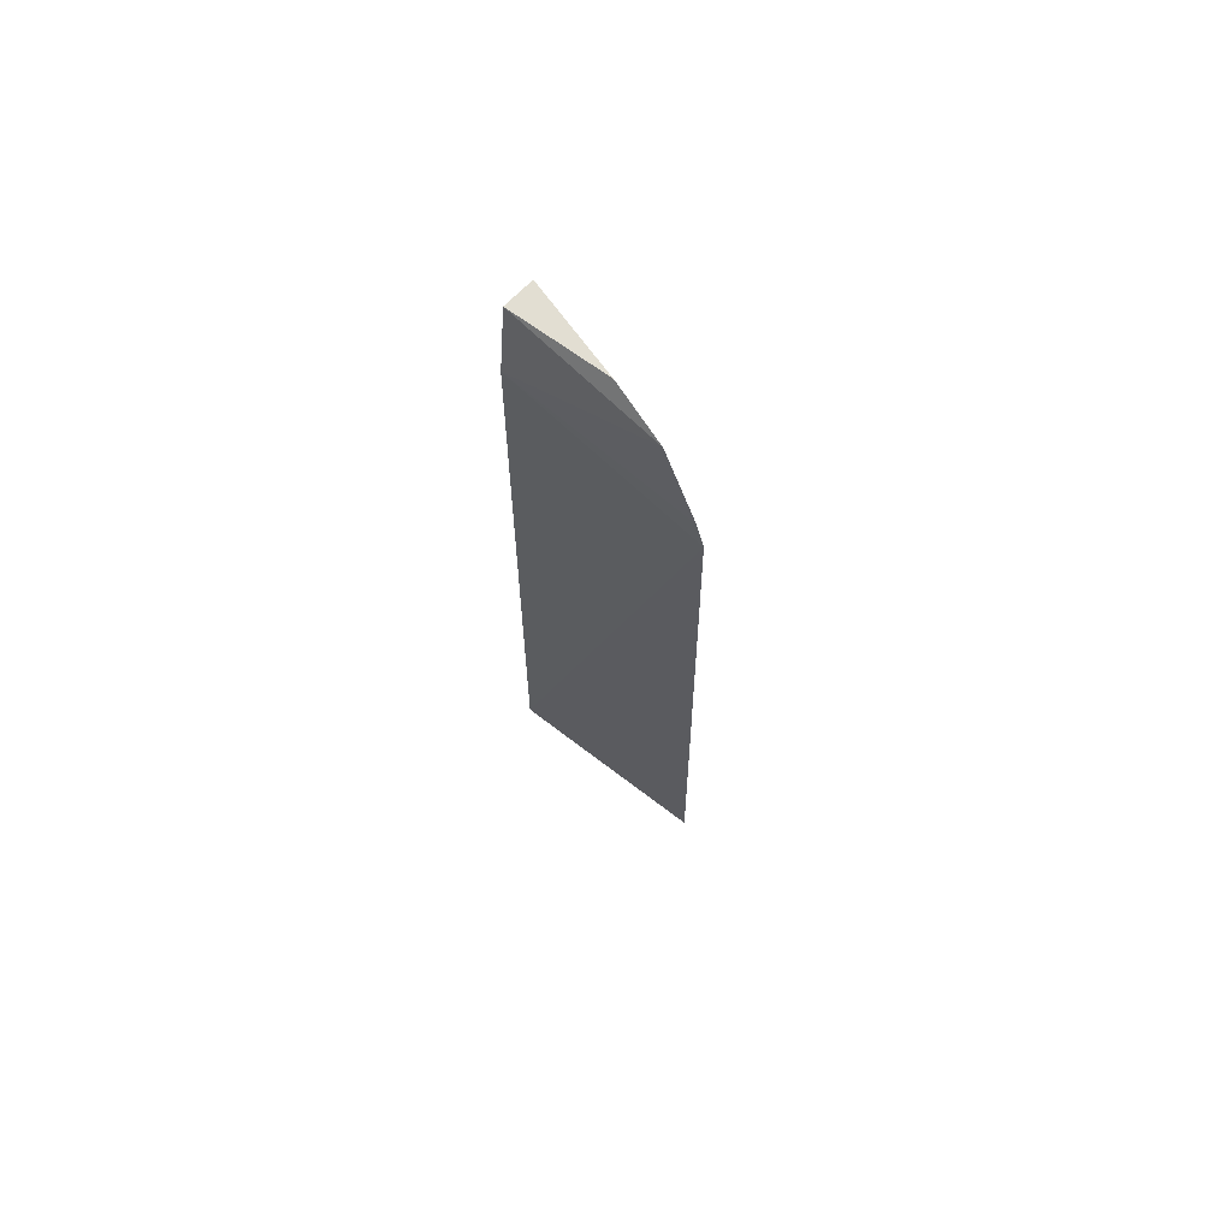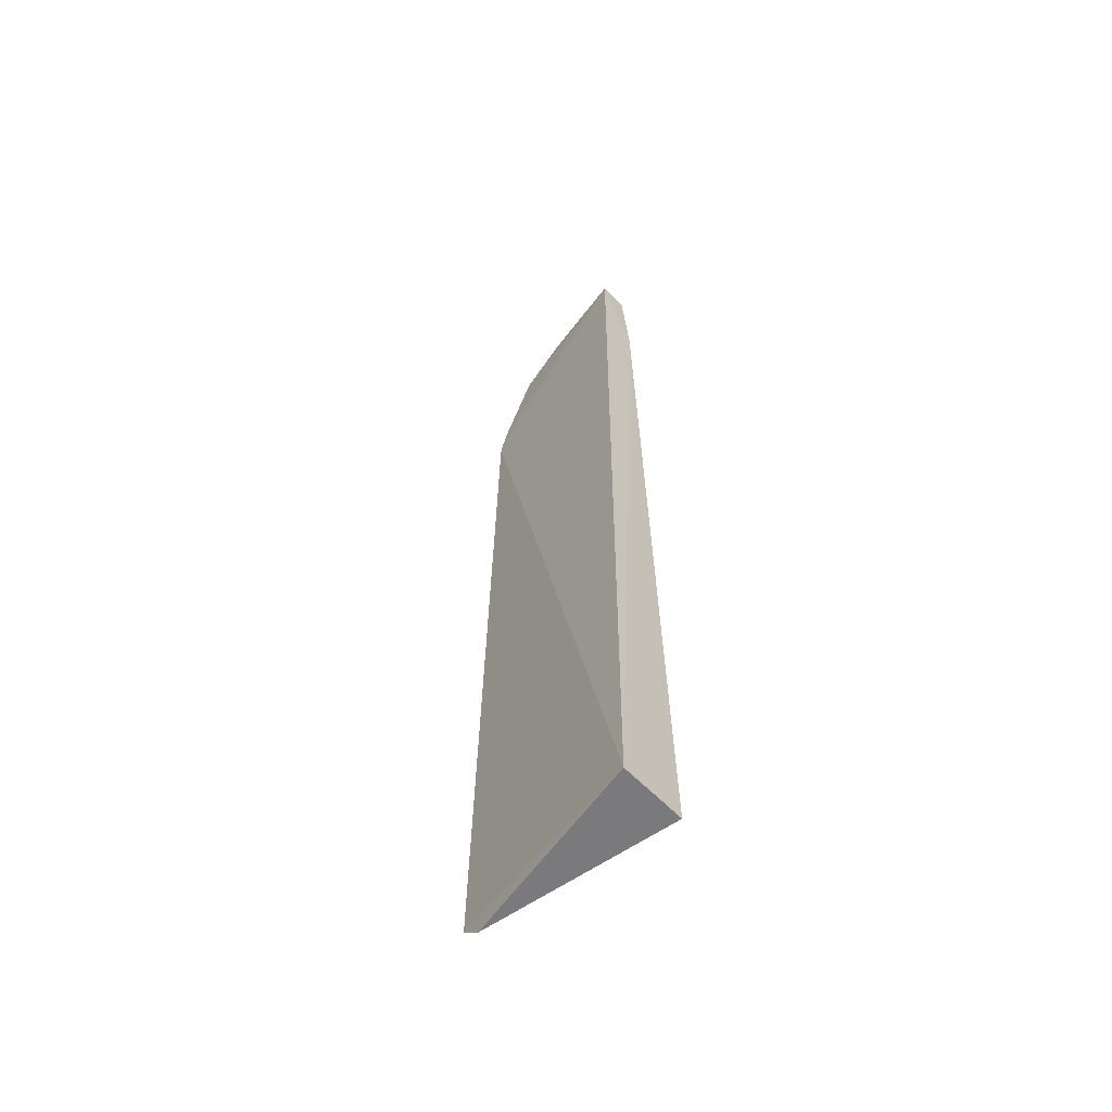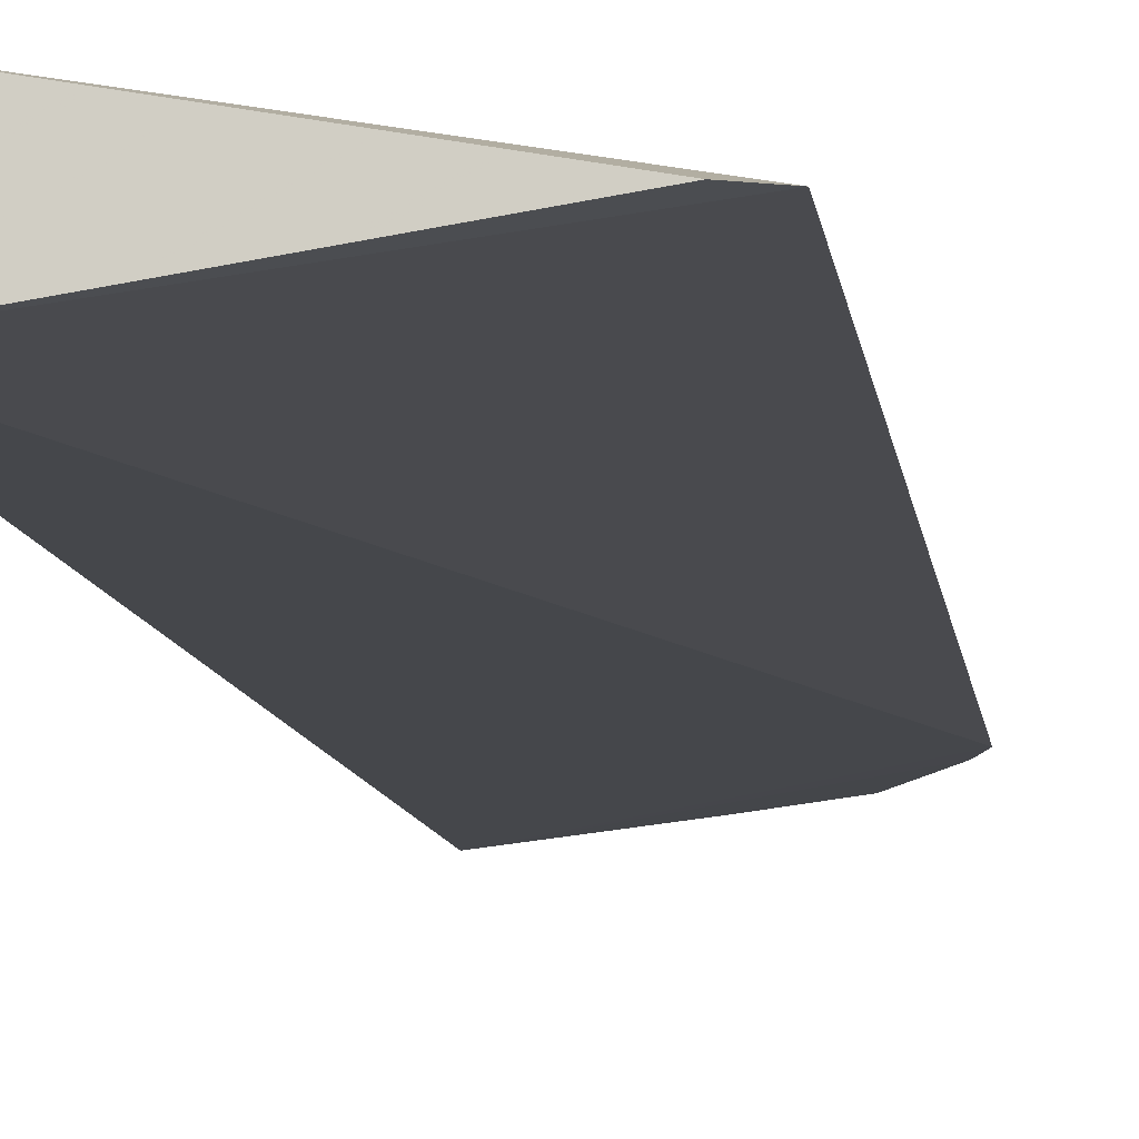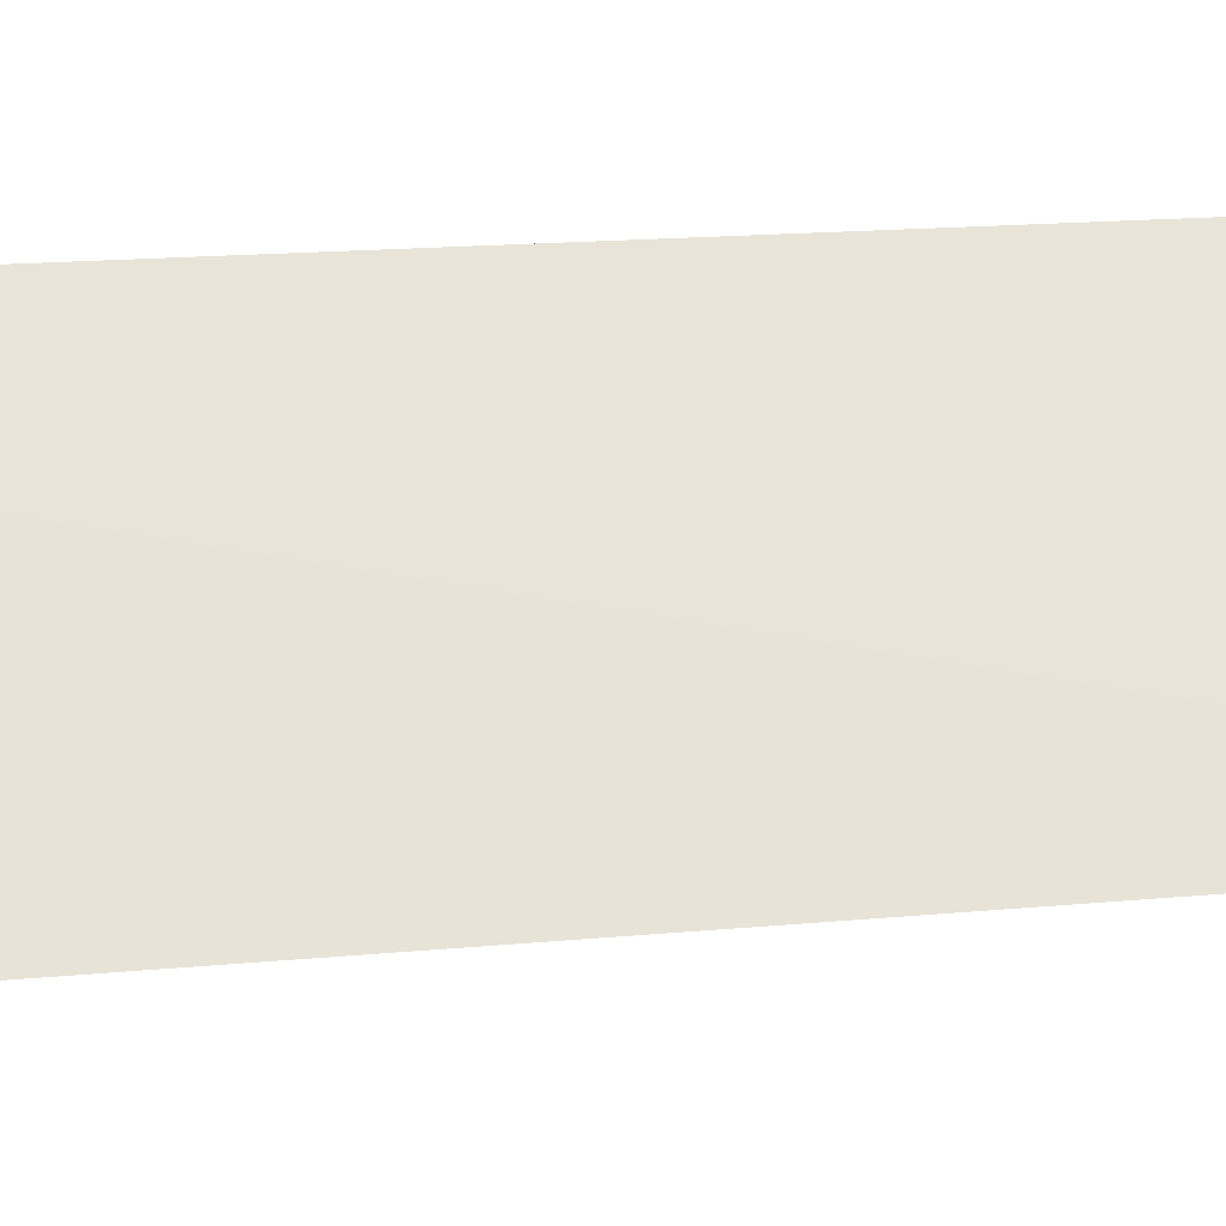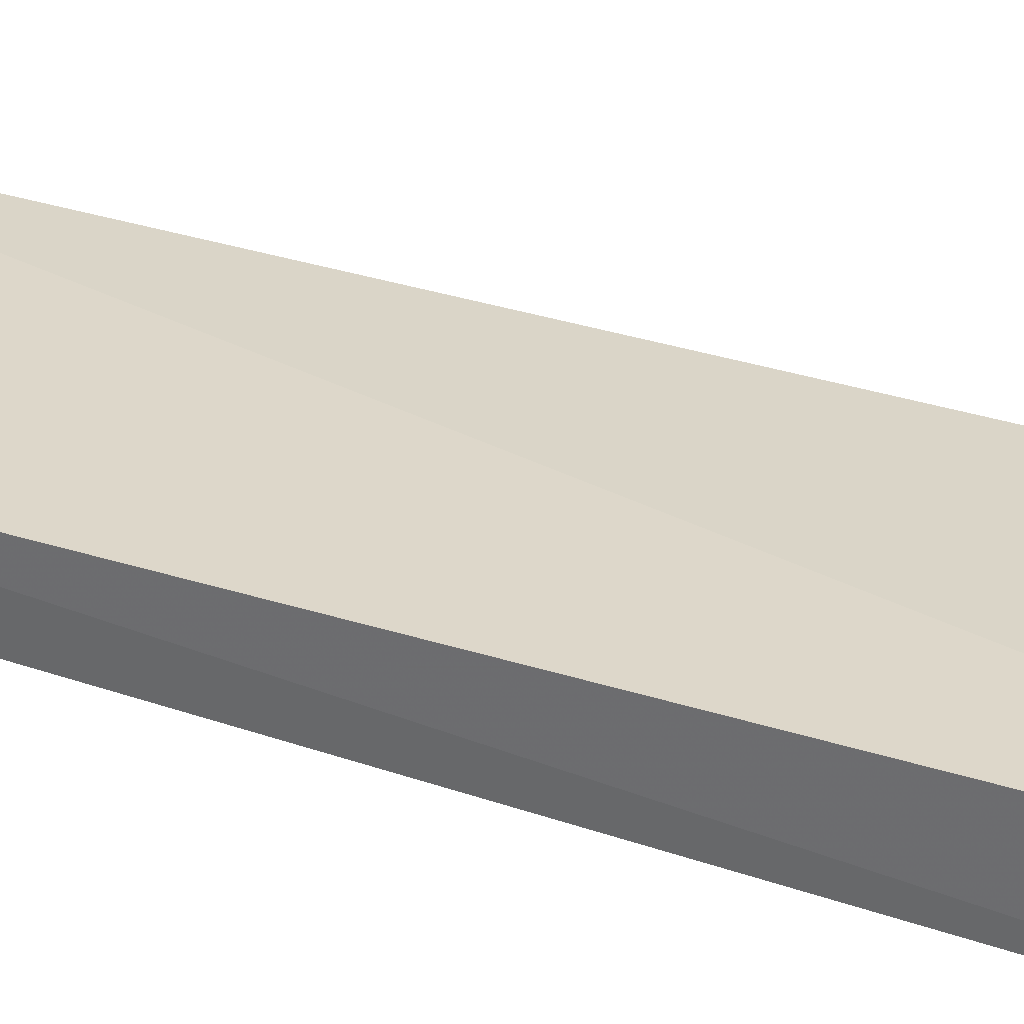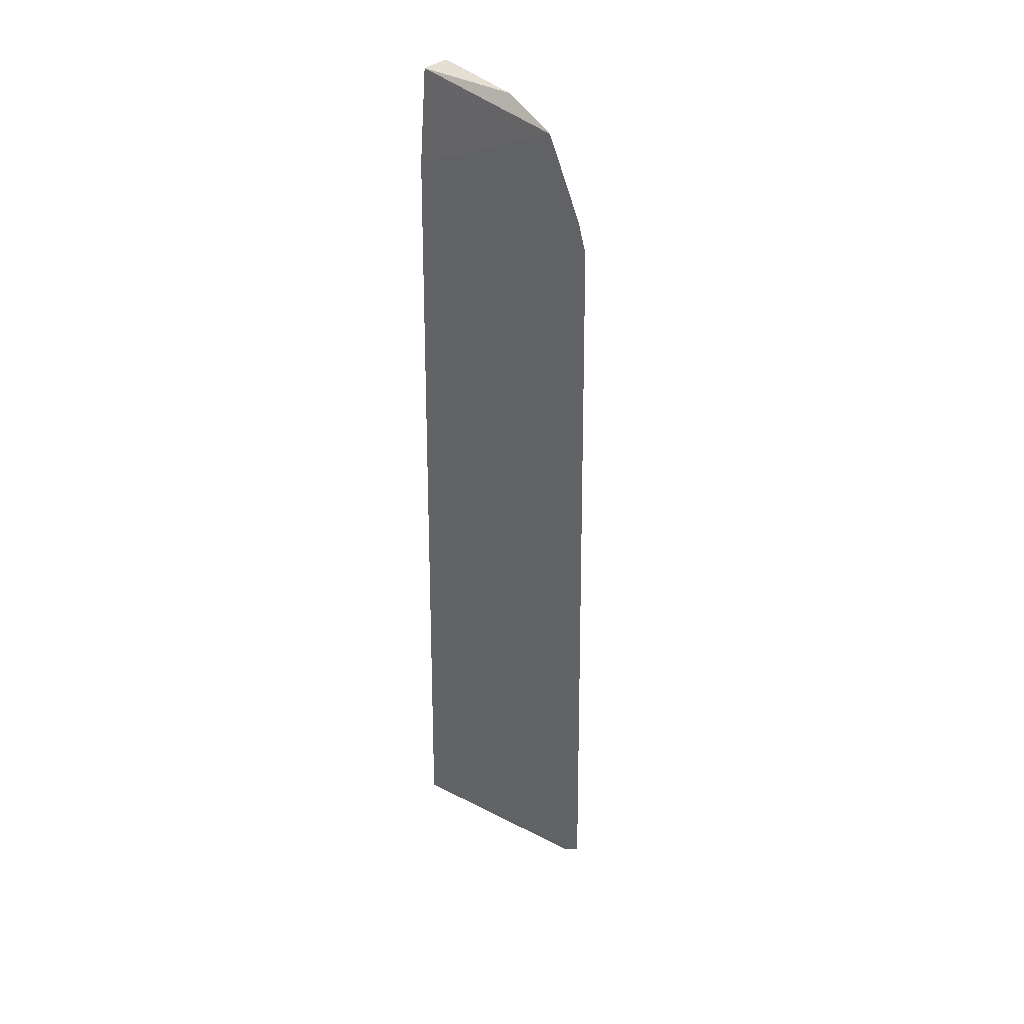
<metadata>
{"format":"obj","ext":"obj","renderer":"f3d","projection":"perspective","resolution":1024,"background":"white","views":[{"elev":71.3,"azim":-133.0,"up":"+Z"},{"elev":-59.5,"azim":46.8,"up":"+Z"},{"elev":-9.8,"azim":-172.8,"up":"+Y"},{"elev":53.8,"azim":-93.8,"up":"+Y"},{"elev":36.9,"azim":112.6,"up":"+Y"},{"elev":39.2,"azim":-136.2,"up":"+Z"}]}
</metadata>
<code>
v -0.07482 -0.002329 0.4608
v -0.07328 -0.005252 0.3104
v -0.07397 0.005031 0.3105
v -0.09766 -0 0.4578
v -0.1048 -0 0.4416
v -0.07491 0.003446 0.4462
v -0.1034 -0 0.446
v -0.1072 -1.493e-05 0.3141
v -0.0751 0.002279 0.461
v -0.1041 -0.0003503 0.3112
v -0.08934 -0.0006056 0.4609
f 5 2 1
f 6 3 5
f 6 1 2
f 6 2 3
f 7 5 1
f 7 1 4
f 7 6 5
f 7 4 6
f 8 5 3
f 8 2 5
f 9 6 4
f 9 1 6
f 10 8 3
f 10 3 2
f 10 2 8
f 11 9 4
f 11 4 1
f 11 1 9

</code>
